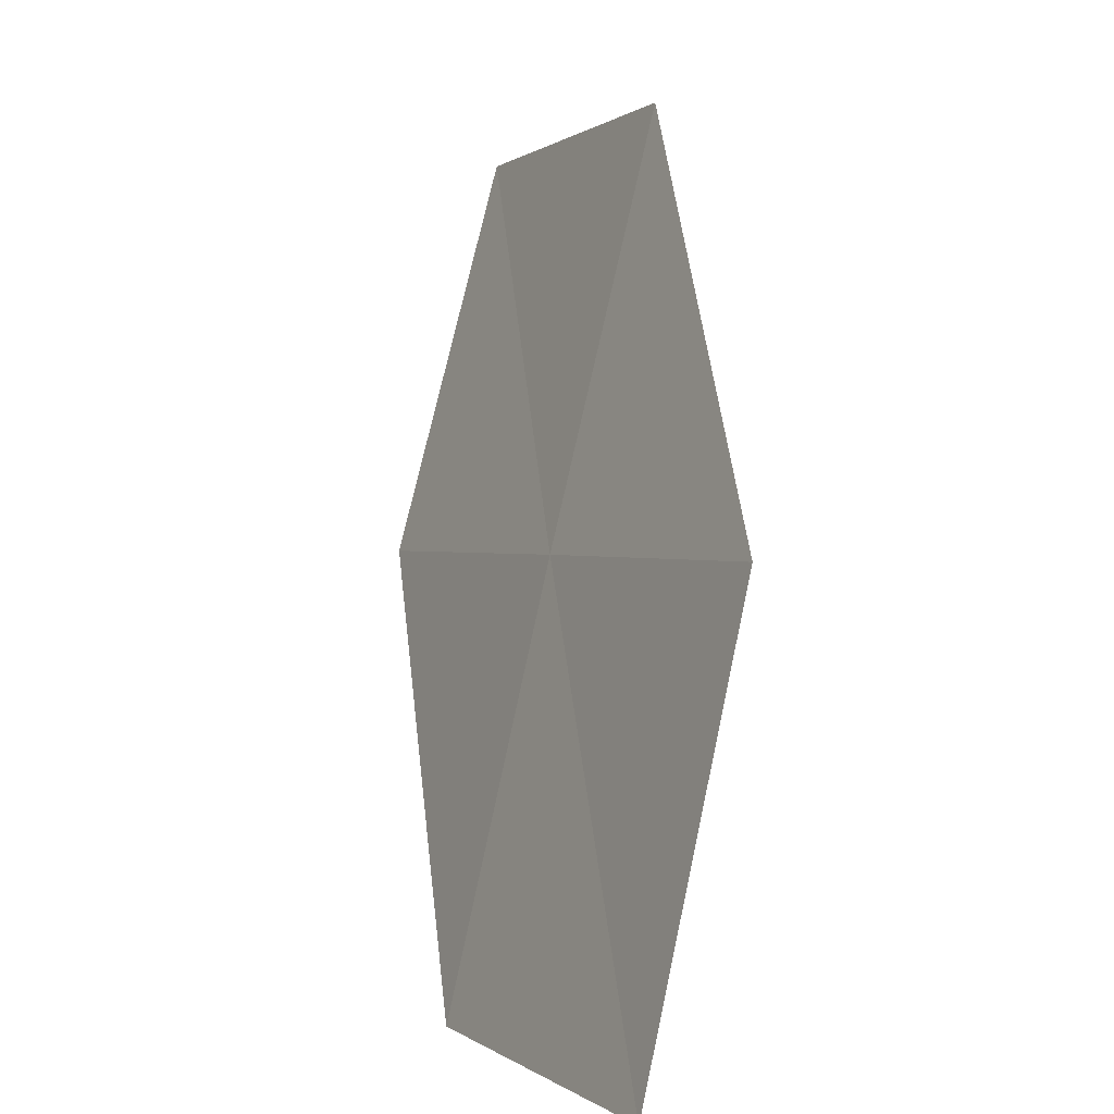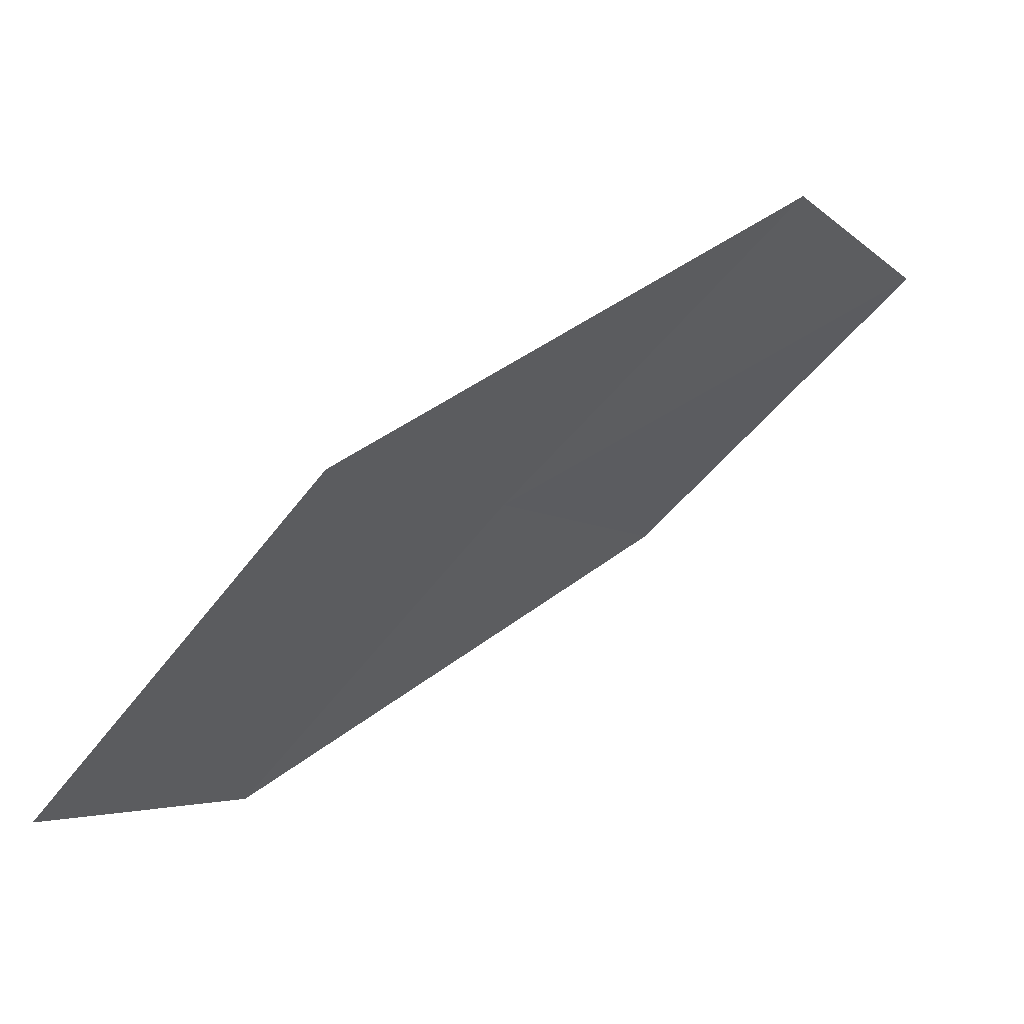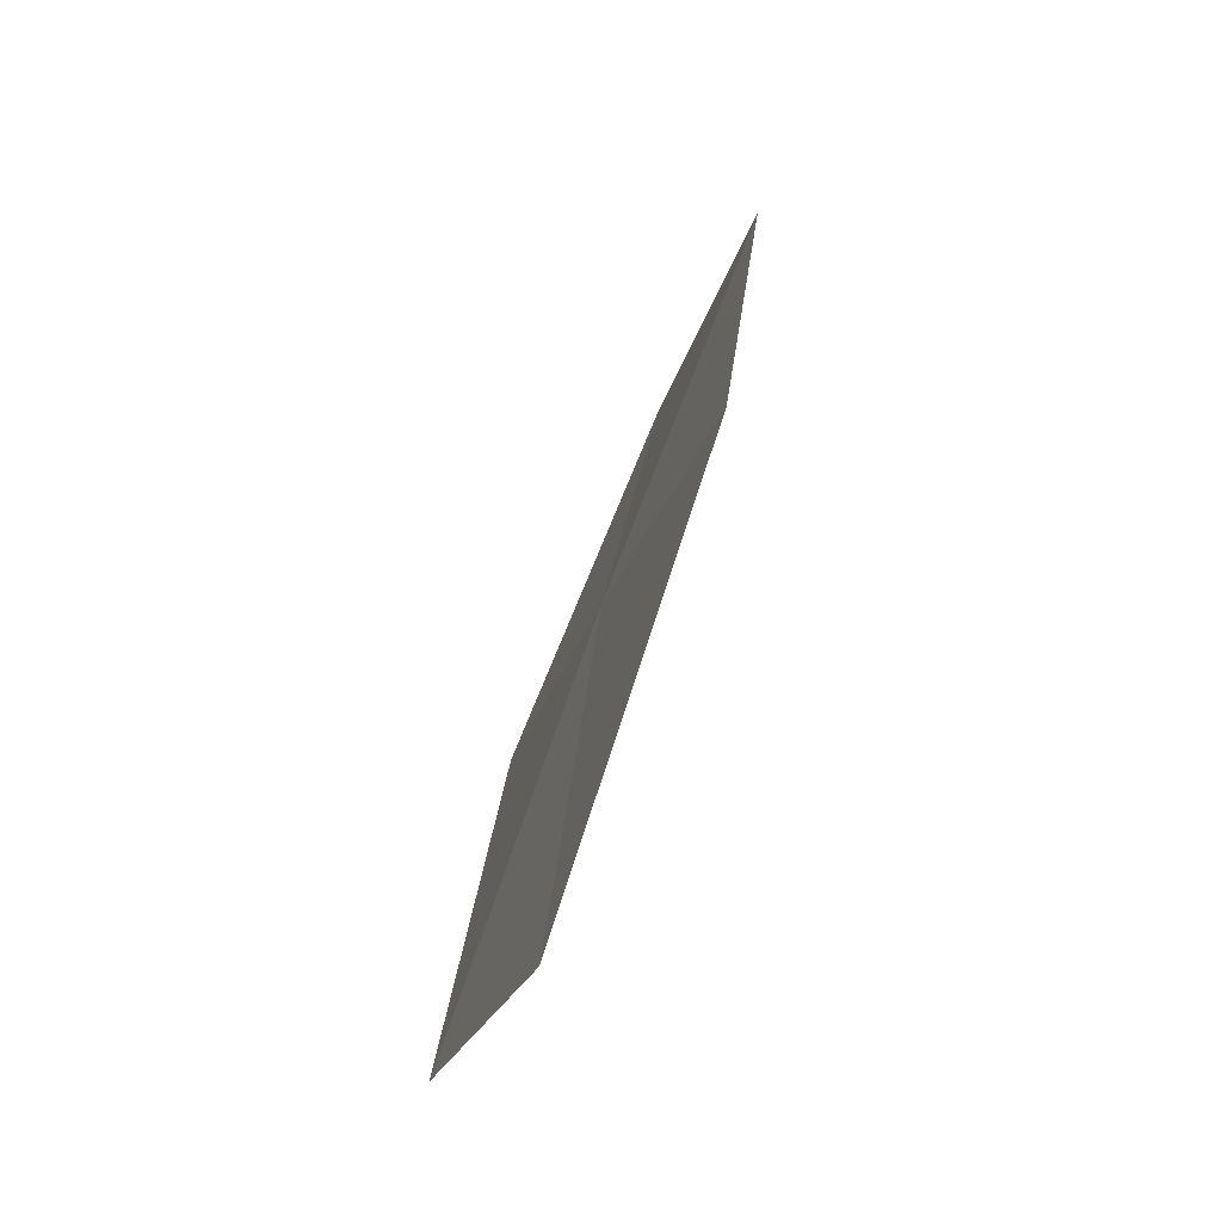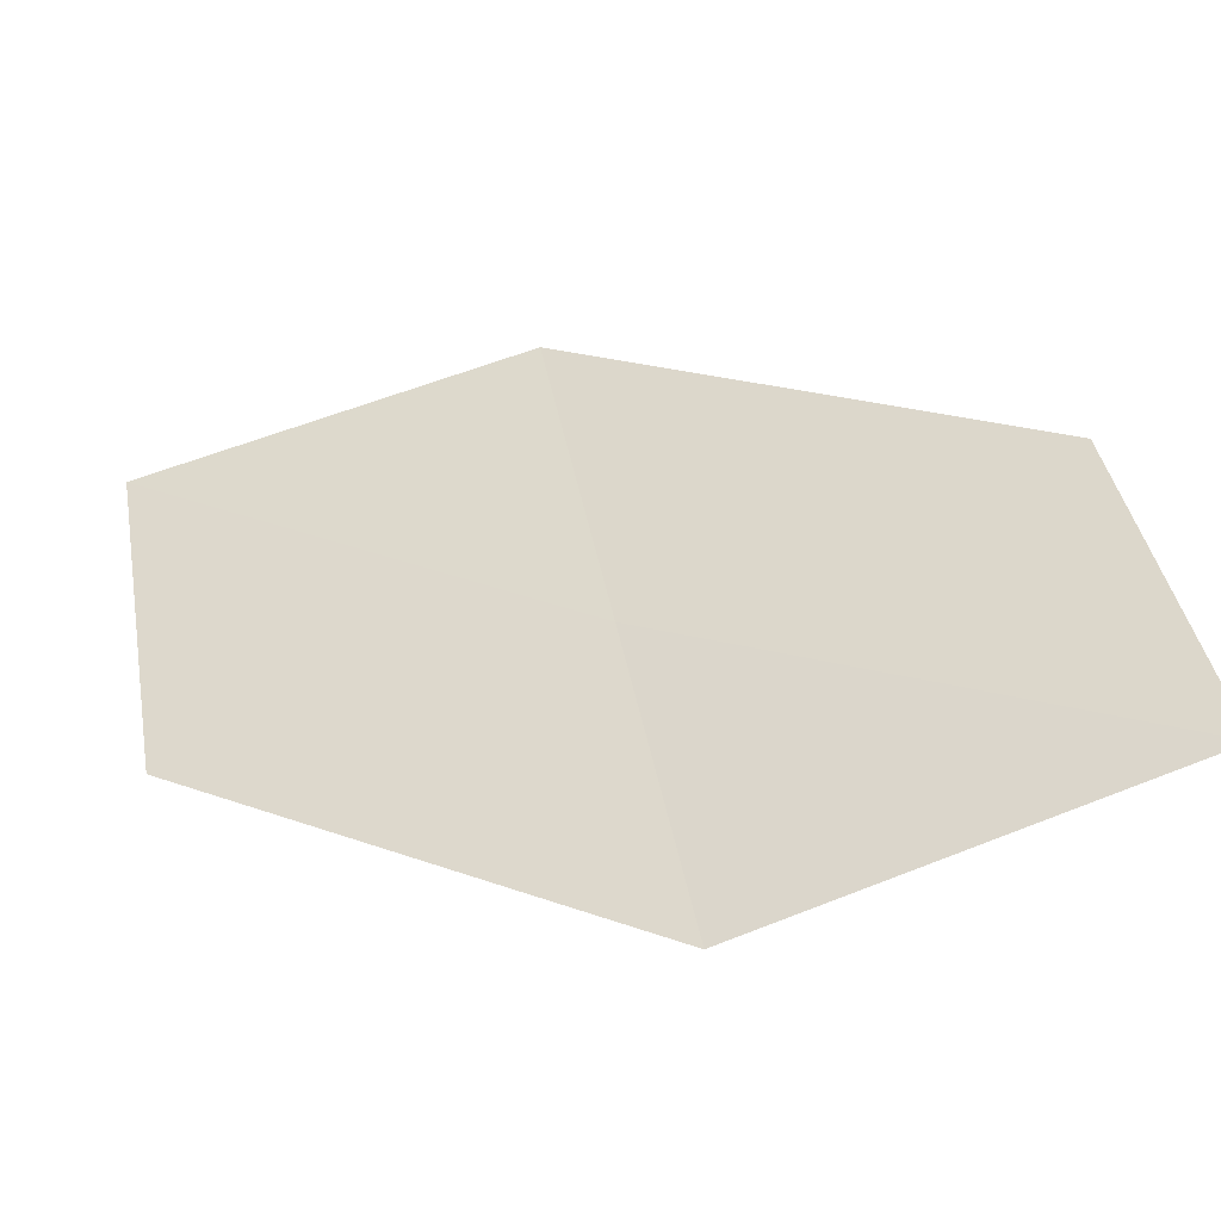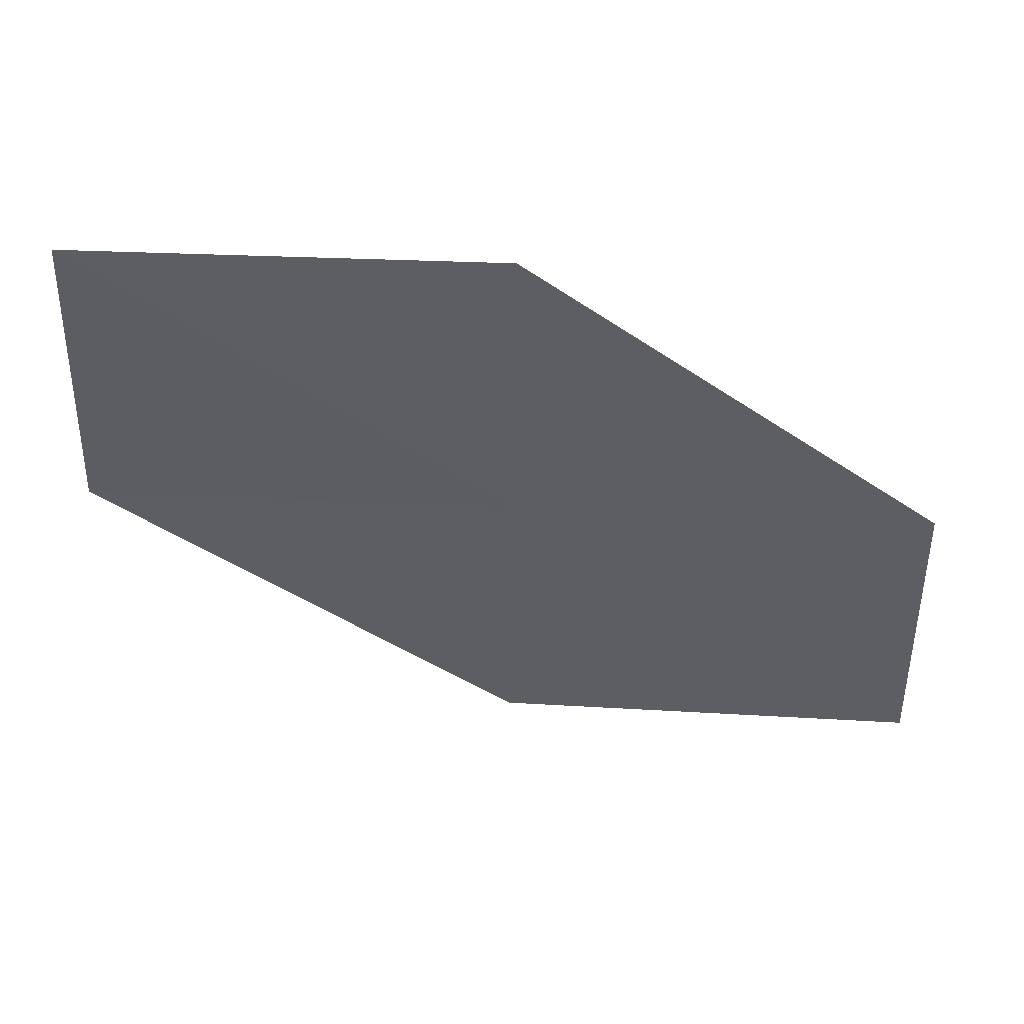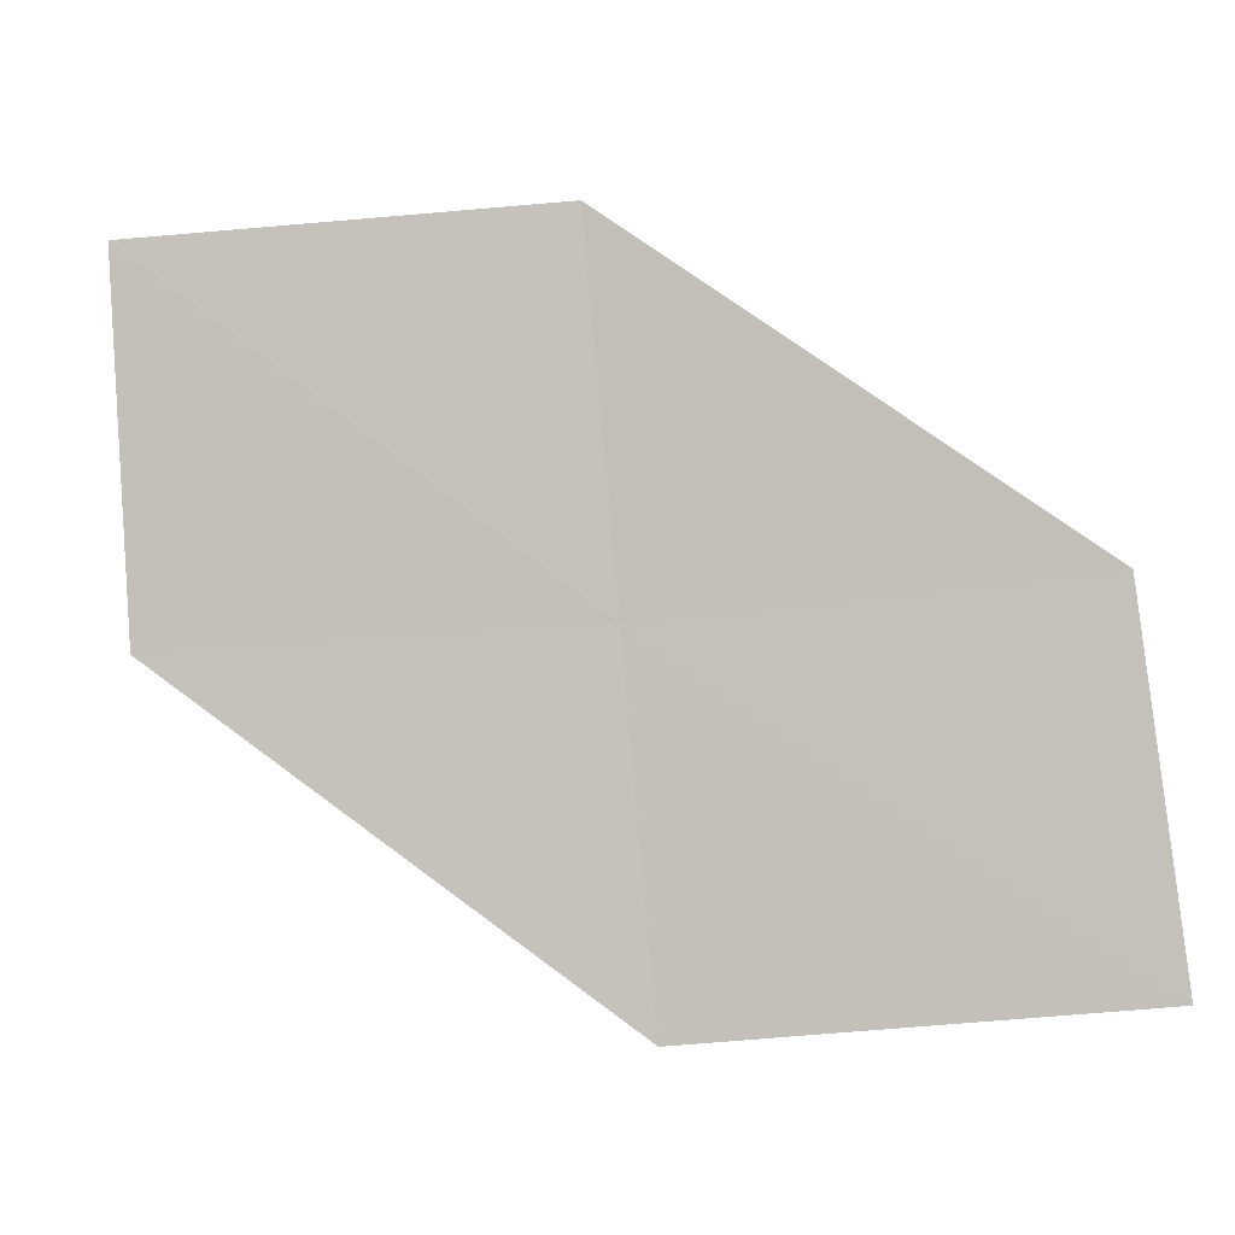
<metadata>
{"format":"obj","ext":"obj","renderer":"f3d","projection":"perspective","resolution":1024,"background":"white","views":[{"elev":21.6,"azim":119.9,"up":"+Y"},{"elev":-68.6,"azim":168.9,"up":"+Z"},{"elev":-4.9,"azim":132.4,"up":"+Y"},{"elev":-79.6,"azim":-39.6,"up":"+Z"},{"elev":15.1,"azim":-59.2,"up":"+Z"},{"elev":-38.8,"azim":-49.5,"up":"+Z"}]}
</metadata>
<code>
v 17.24 10.7 23.8
v 18.41 9.863 22.89
v 17.86 9.568 23.76
v 17.78 11.03 22.94
v 16.56 11.79 23.86
v 16.68 10.35 24.66
v 16.01 11.4 24.7
f 1 3 2
f 1 2 4
f 1 4 5
f 1 6 3
f 1 7 6
f 1 5 7

</code>
